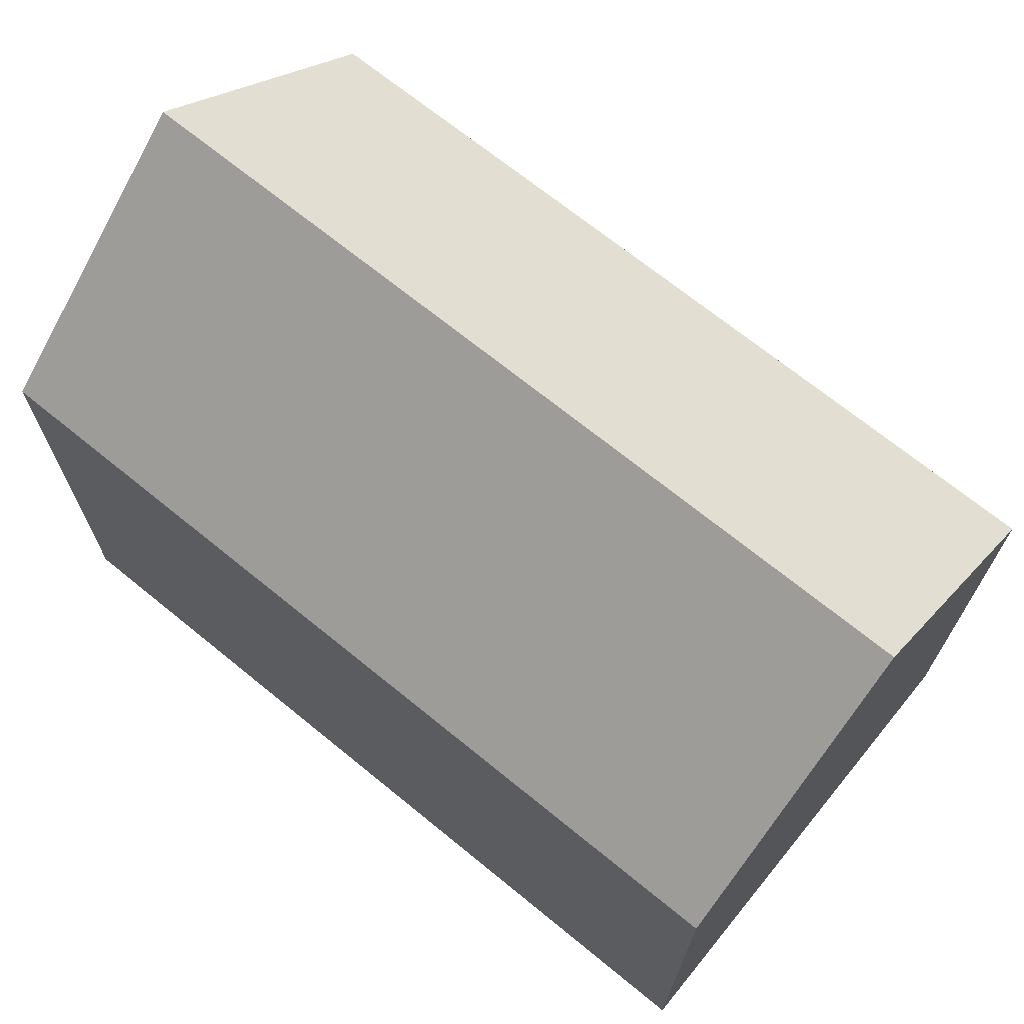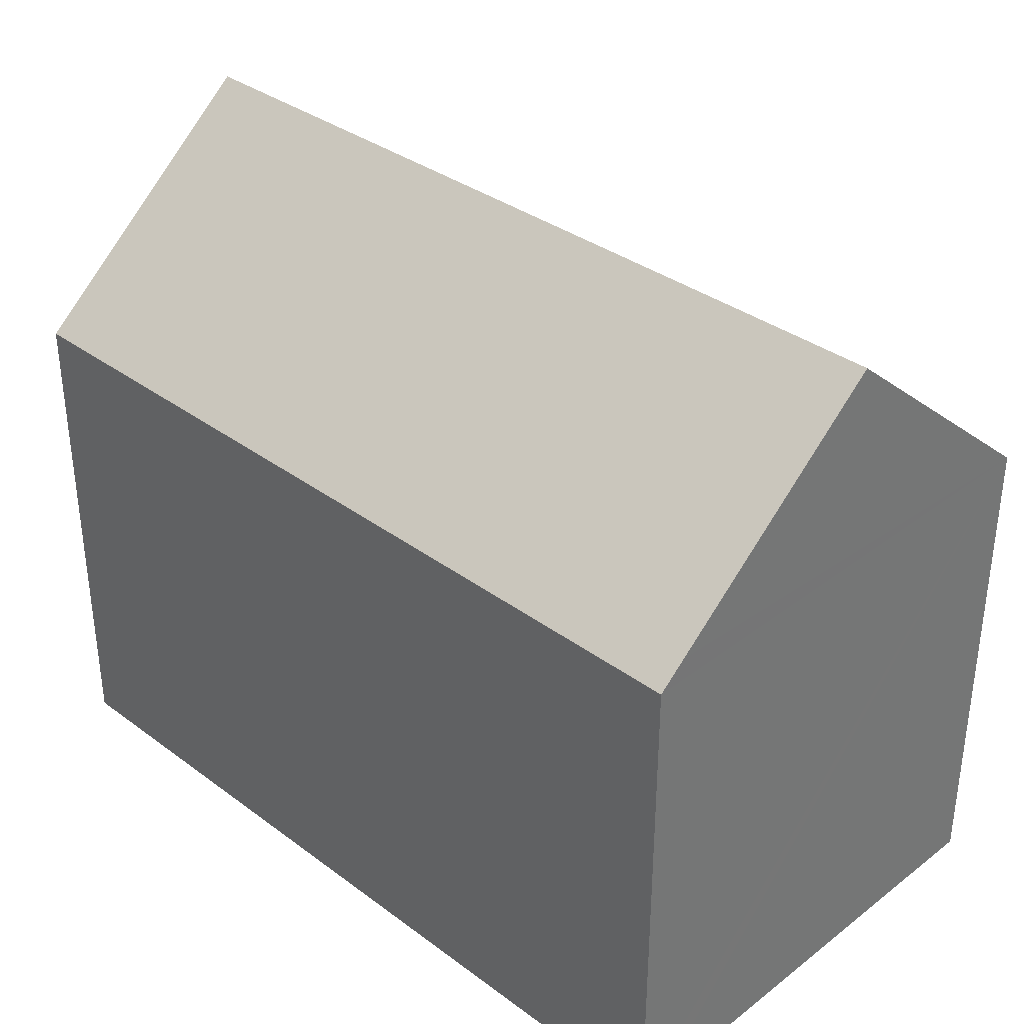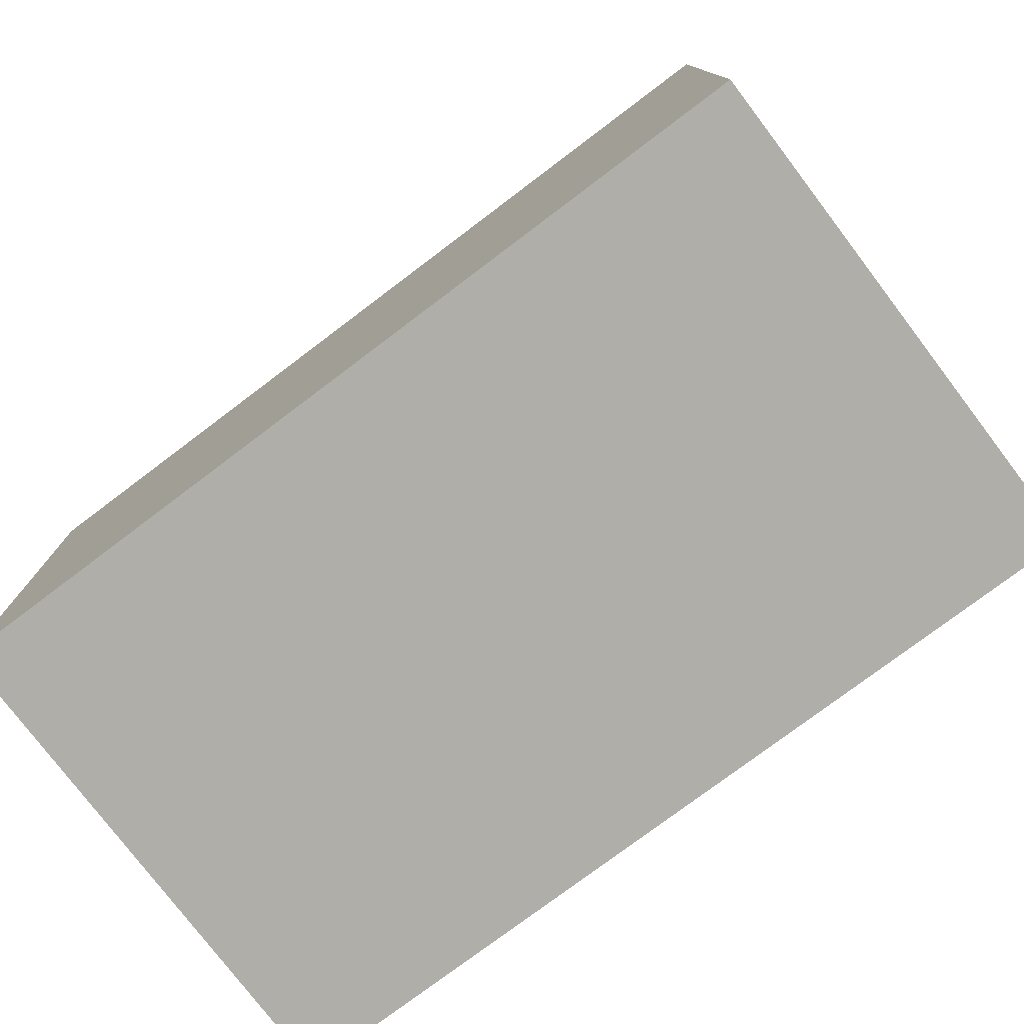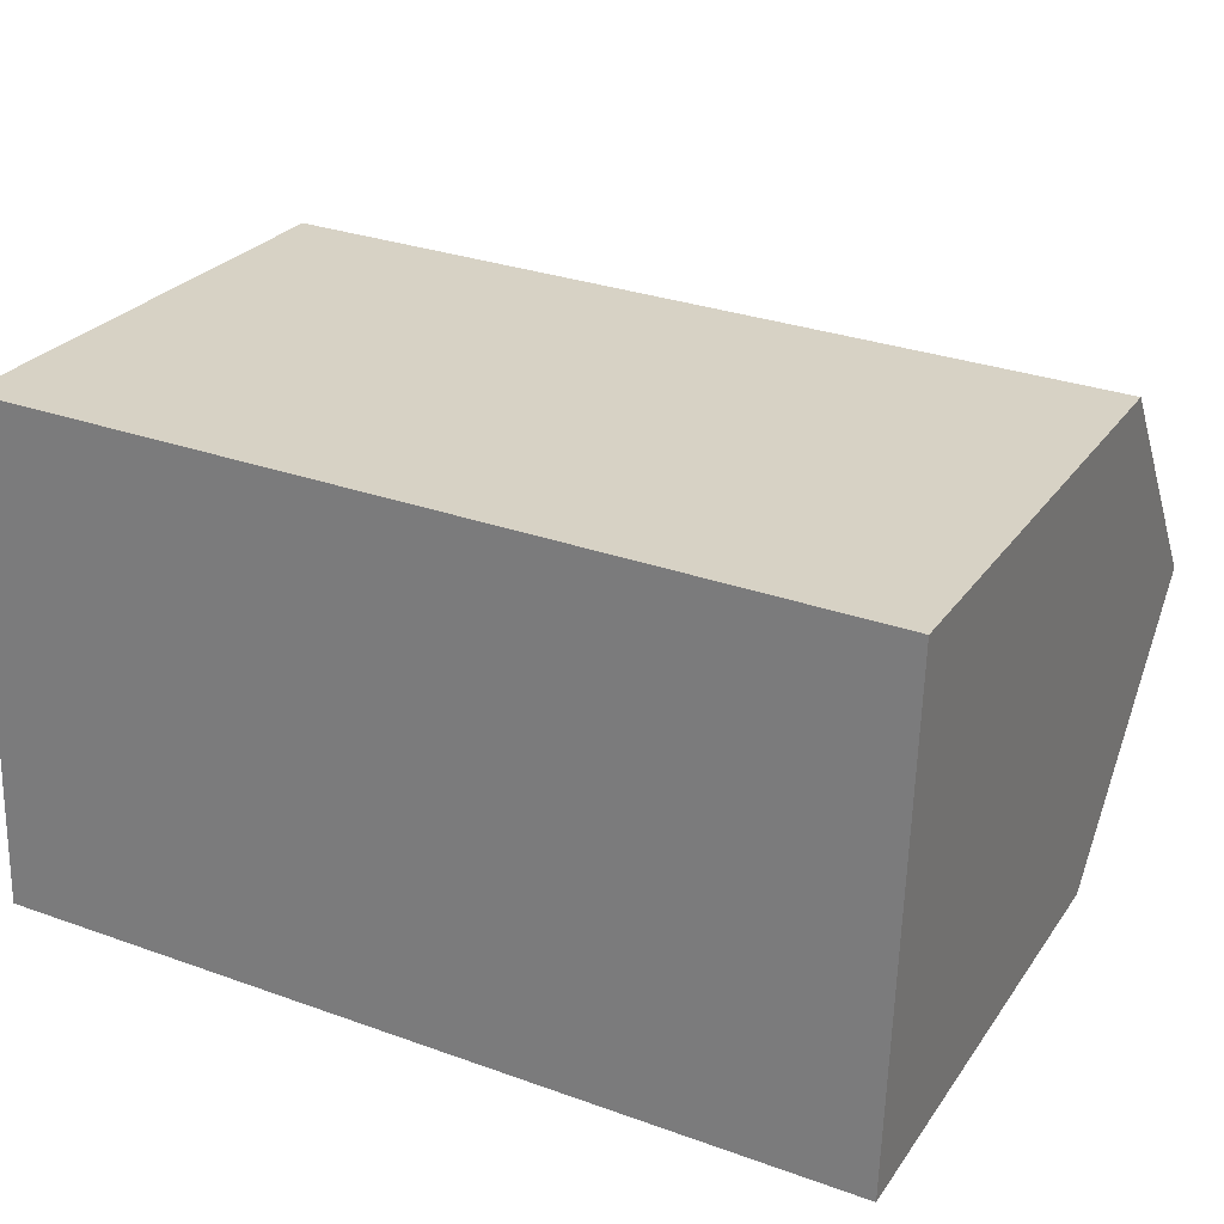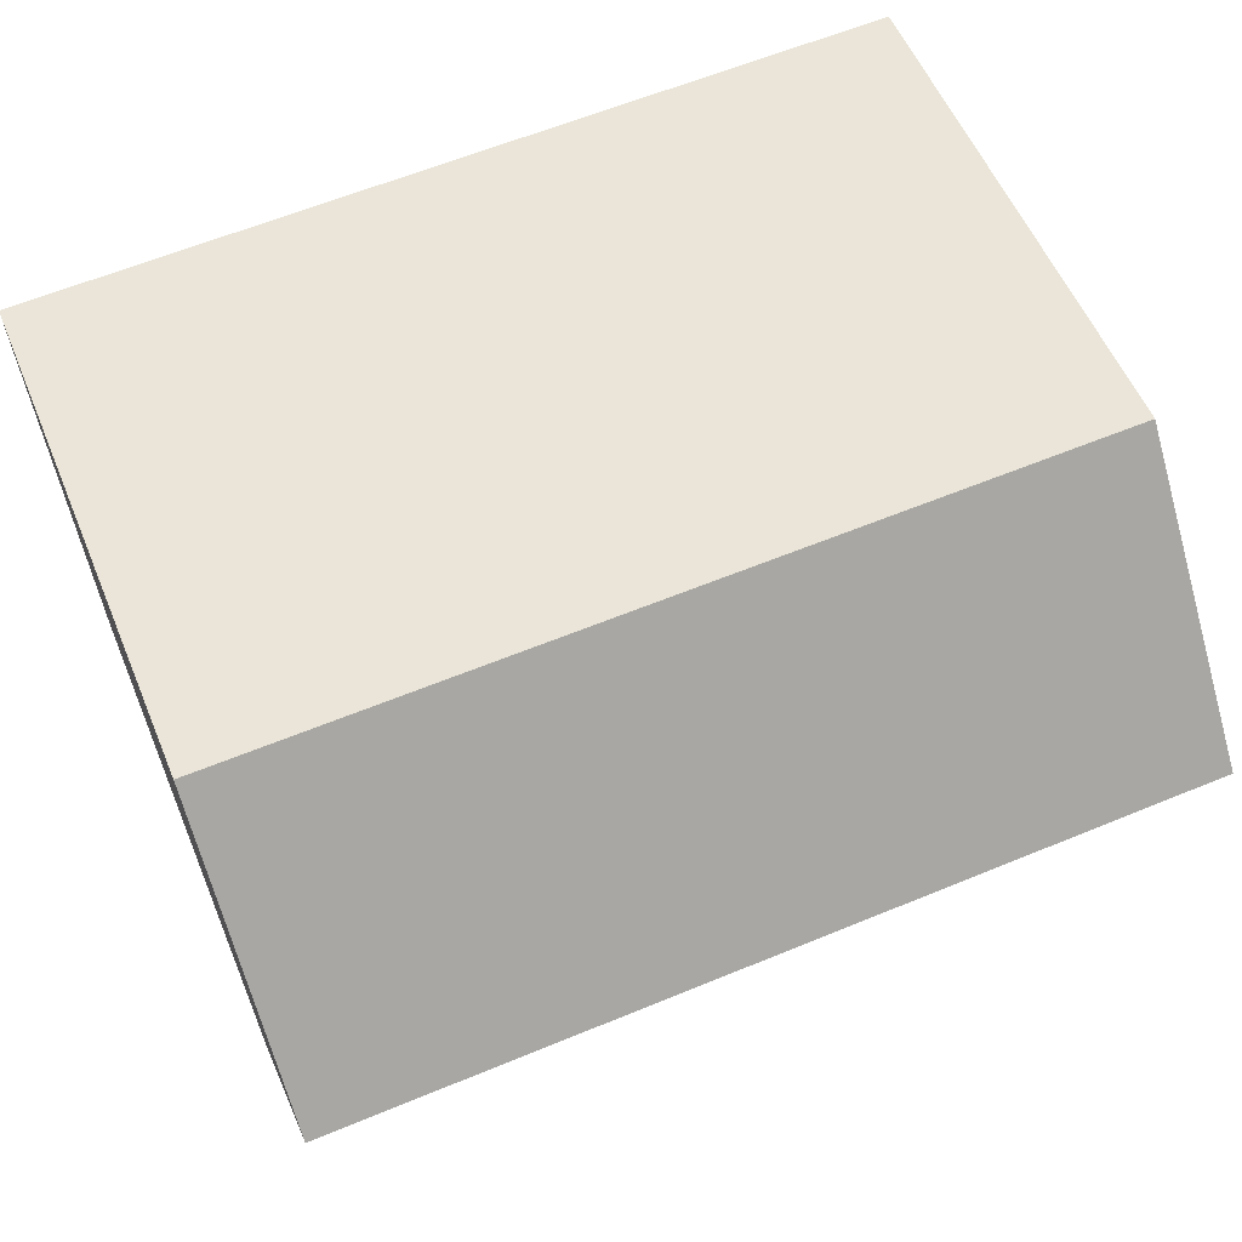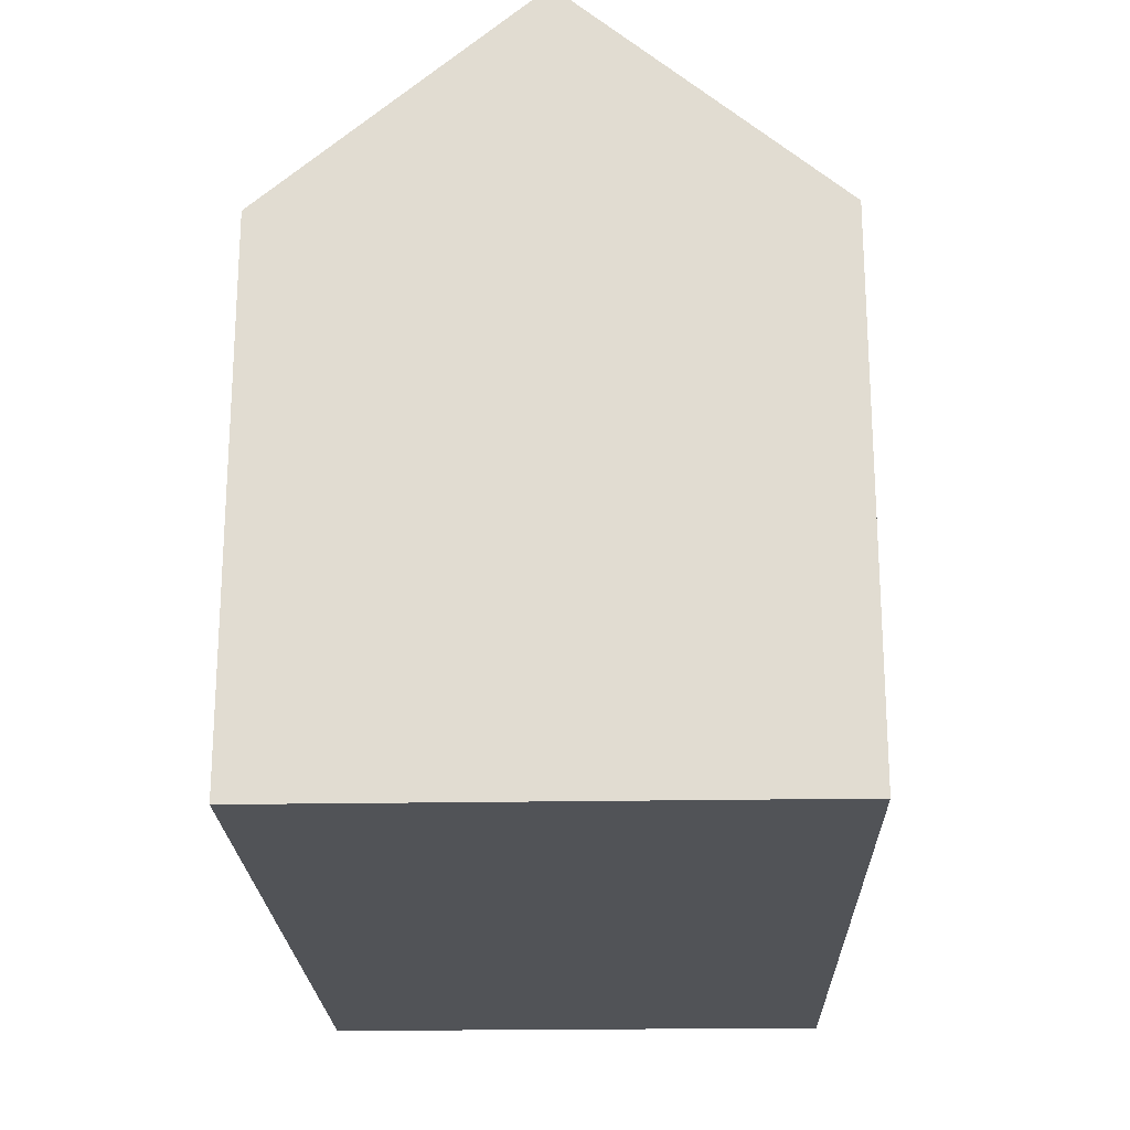
<metadata>
{"format":"obj","ext":"obj","renderer":"f3d","projection":"perspective","resolution":1024,"background":"white","views":[{"elev":69.4,"azim":-138.8,"up":"+Y"},{"elev":35.0,"azim":-133.5,"up":"+Y"},{"elev":-77.5,"azim":39.0,"up":"+Y"},{"elev":26.4,"azim":27.1,"up":"+Z"},{"elev":56.8,"azim":157.4,"up":"+Z"},{"elev":-21.7,"azim":93.6,"up":"+Y"}]}
</metadata>
<code>
v  0.17 14.83 5.231
v  17.92 10.44 9.851
v  17.76 14.83 4.614
v  0.341 10.45 10.46
v  0.018 10.92 0.566
v  8.103 10.45 -0.284
v  0 10.45 6.398e-16
v  9.924 10.45 -0.348
v  17.62 10.92 -0.056
v  17.6 10.45 -0.617
v  17.6 3.778e-17 -0.617
v  17.62 3.429e-18 -0.056
v  17.92 -6.032e-16 9.851
v  17.76 -2.825e-16 4.614
v  9.924 2.131e-17 -0.348
v  0 0 0
v  8.103 1.739e-17 -0.284
v  0.018 -3.466e-17 0.566
v  0.17 -3.203e-16 5.231
v  0.341 -6.402e-16 10.46
g defaultobject
f 1 2 3
f 2 1 4
f 5 6 7
f 6 5 1
f 6 1 3
f 6 3 8
f 8 3 9
f 8 9 10
f 9 11 10
f 11 9 3
f 11 3 2
f 11 2 12
f 12 2 13
f 12 13 14
f 11 8 10
f 8 11 6
f 6 11 7
f 7 11 15
f 7 15 16
f 16 15 17
f 5 4 1
f 4 5 7
f 4 7 16
f 4 16 18
f 4 18 19
f 4 19 20
f 20 2 4
f 2 20 13
f 17 18 16
f 18 17 19
f 19 17 20
f 20 17 13
f 13 17 15
f 13 15 12
f 12 15 11
f 13 12 14

</code>
